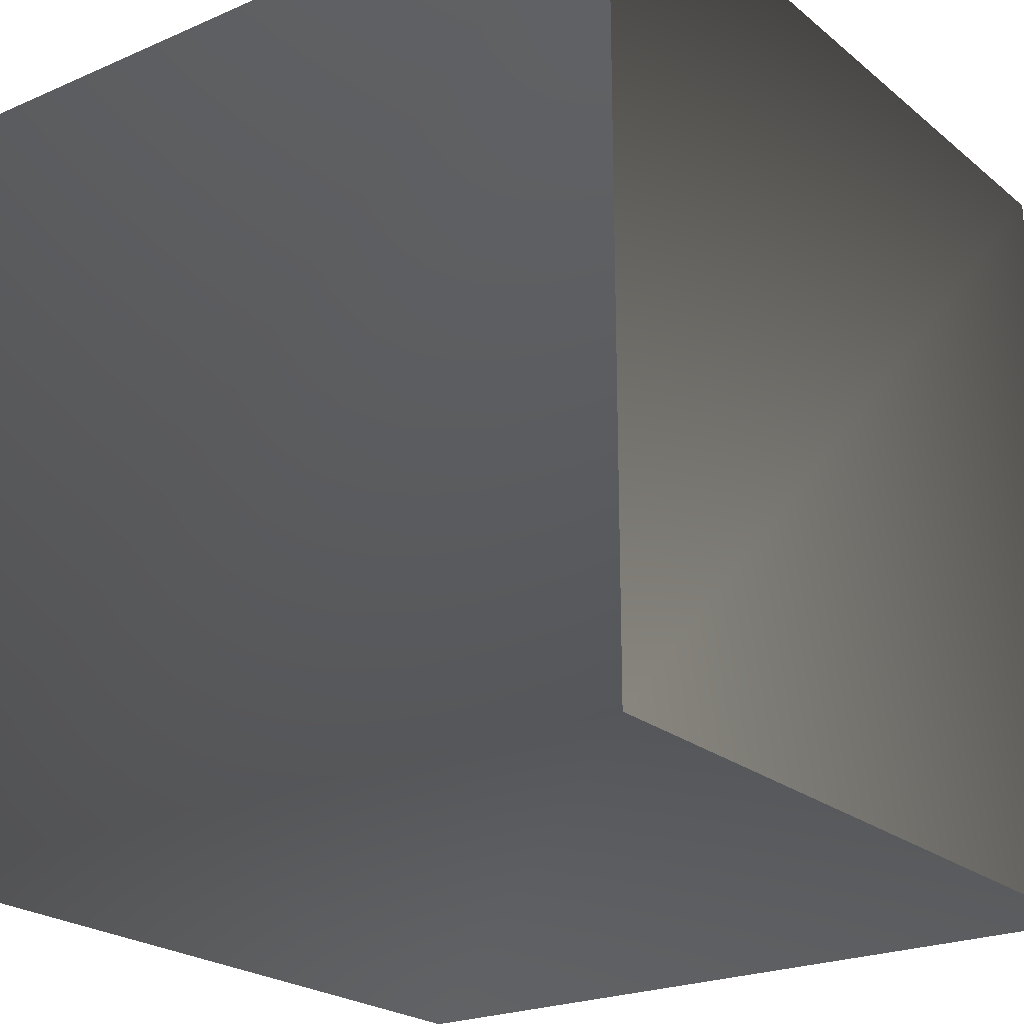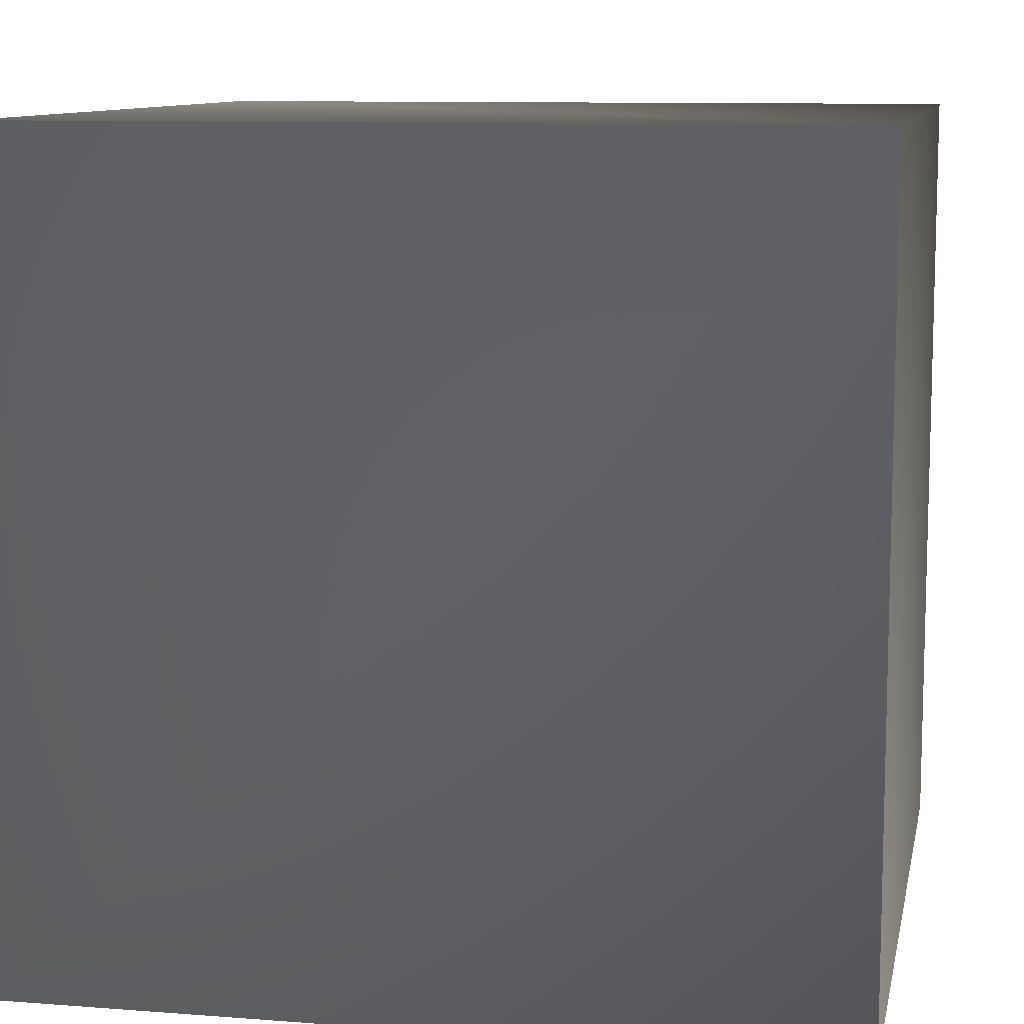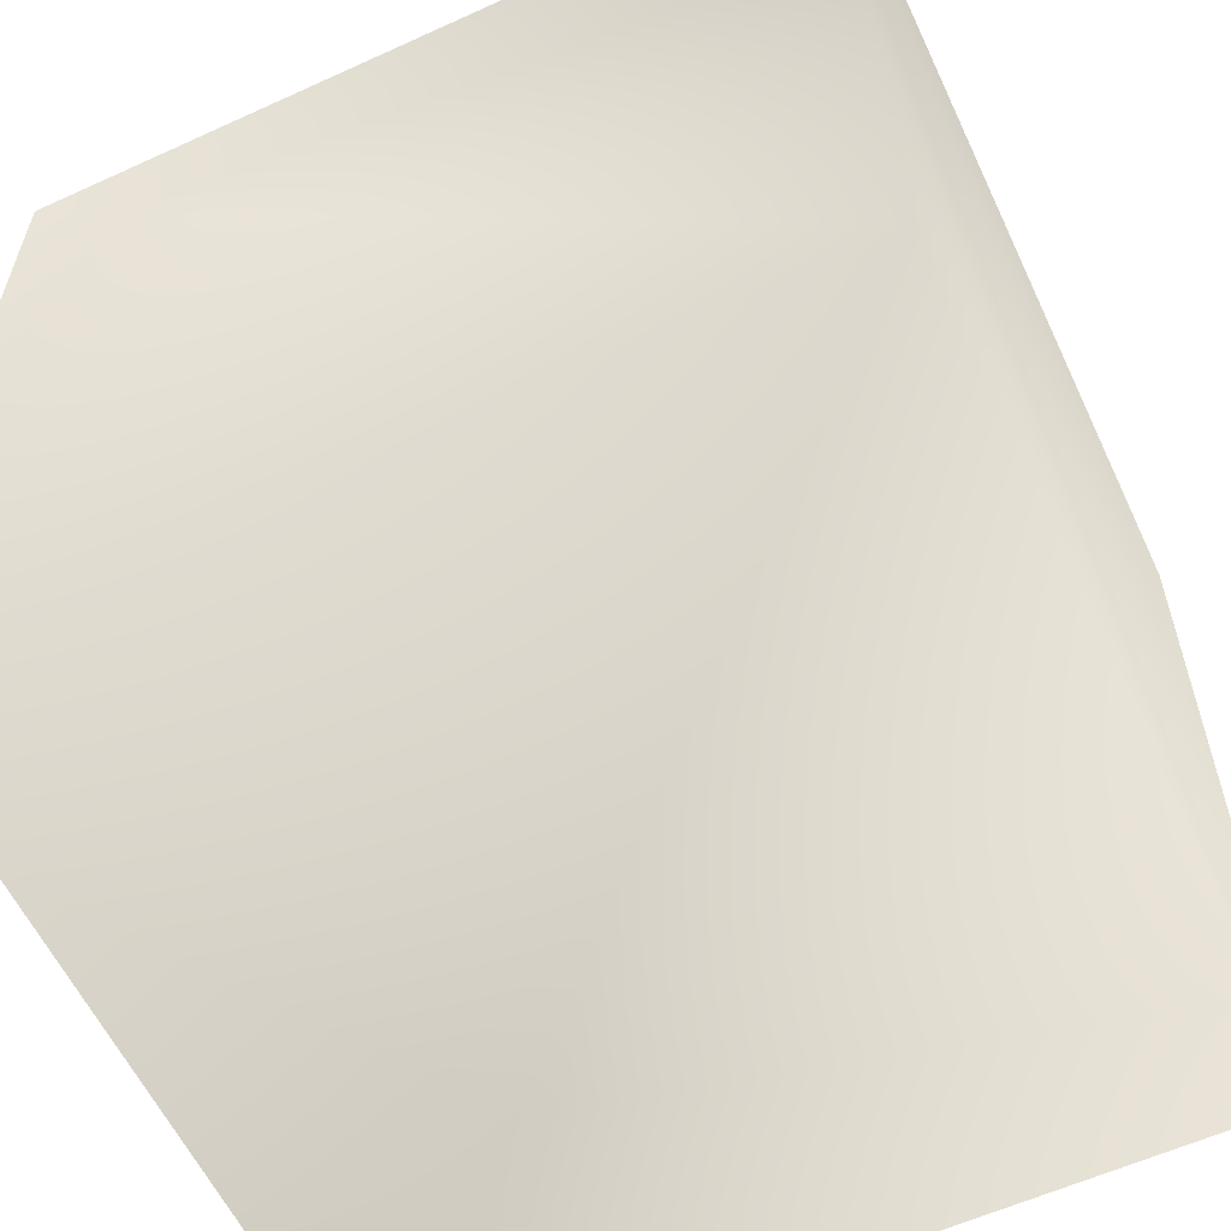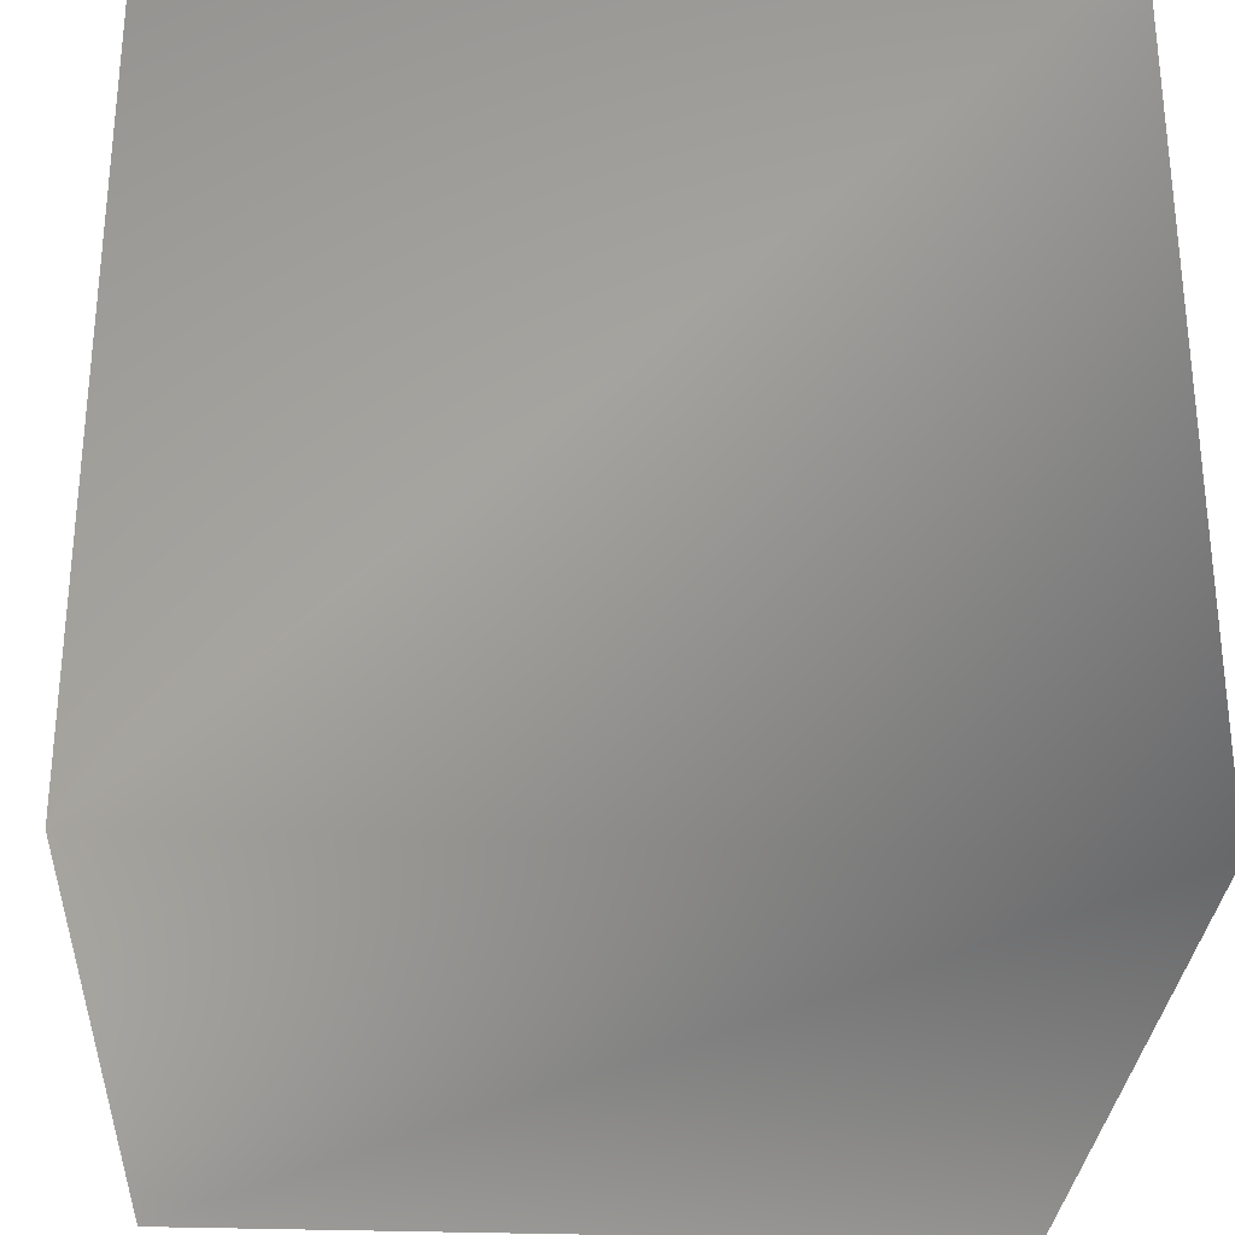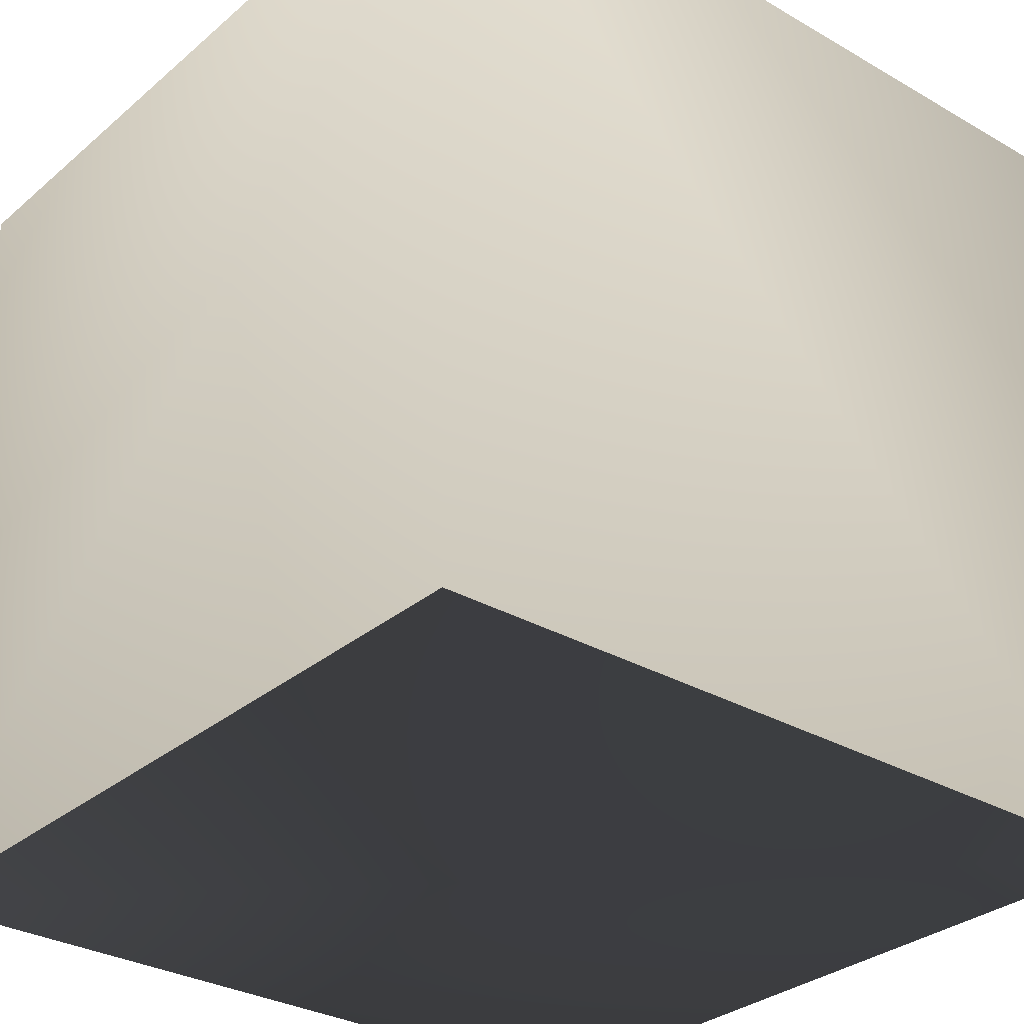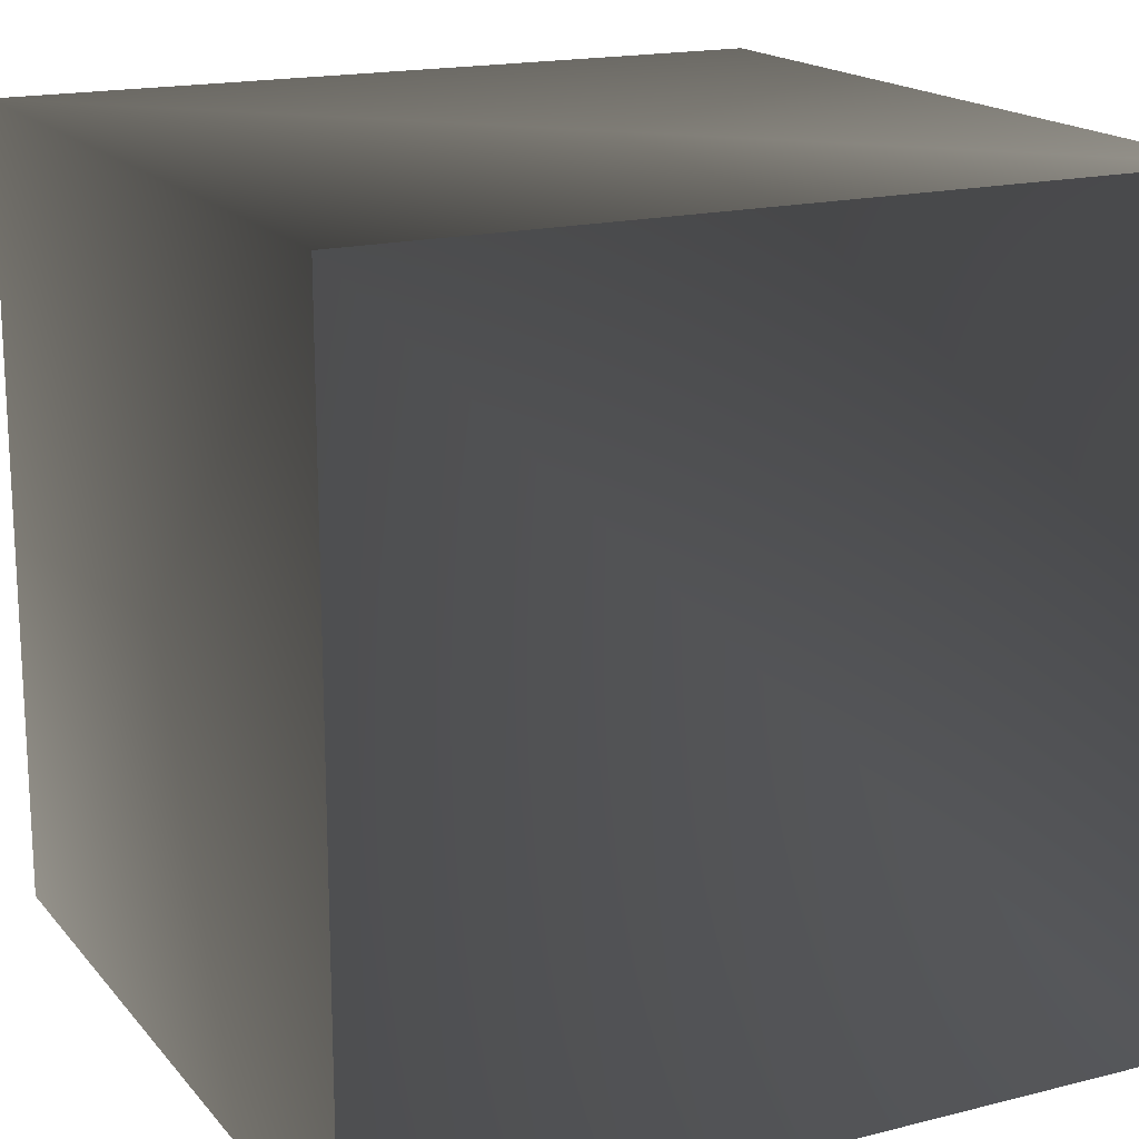
<metadata>
{"format":"obj","ext":"obj","renderer":"f3d","projection":"perspective","resolution":1024,"background":"white","views":[{"elev":-22.9,"azim":36.5,"up":"+Y"},{"elev":10.0,"azim":11.2,"up":"+Y"},{"elev":-59.2,"azim":115.1,"up":"+Z"},{"elev":-29.6,"azim":-3.1,"up":"+Y"},{"elev":-30.7,"azim":140.3,"up":"+Y"},{"elev":17.4,"azim":63.4,"up":"+Z"}]}
</metadata>
<code>
v 0 0 0
v 3 0 0
v 3 3 0
v 0 3 0
v 3 0 3
v 0 0 3
v 3 3 3
v 0 3 3
g default
f 1 2 3
f 1 3 4
f 1 2 5
f 1 5 6
f 6 5 7
f 6 7 8
f 4 3 7
f 4 7 8
f 3 2 5
f 3 5 7
f 4 1 6
f 4 6 8

</code>
